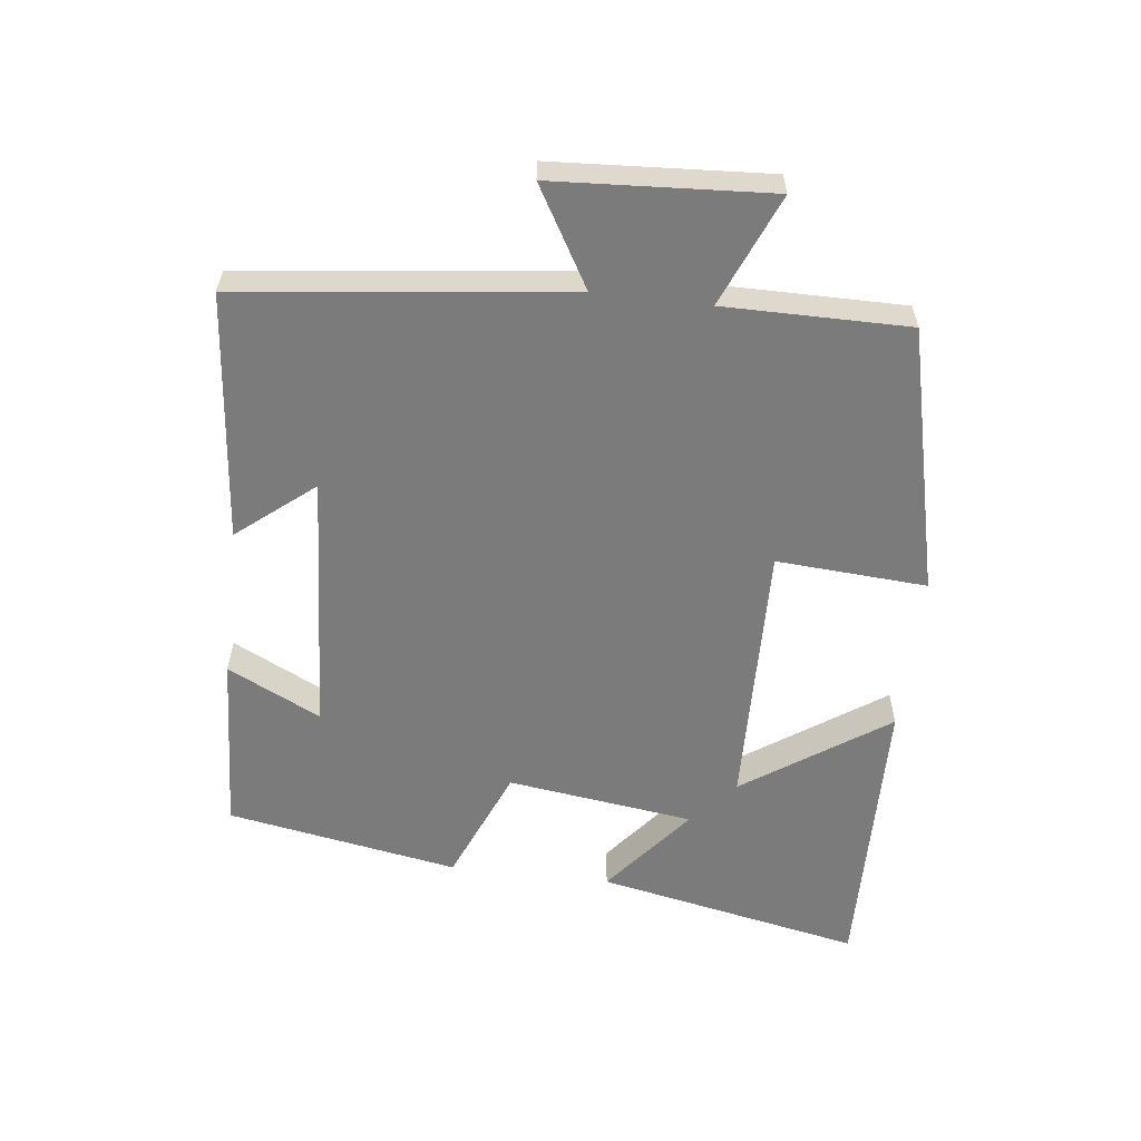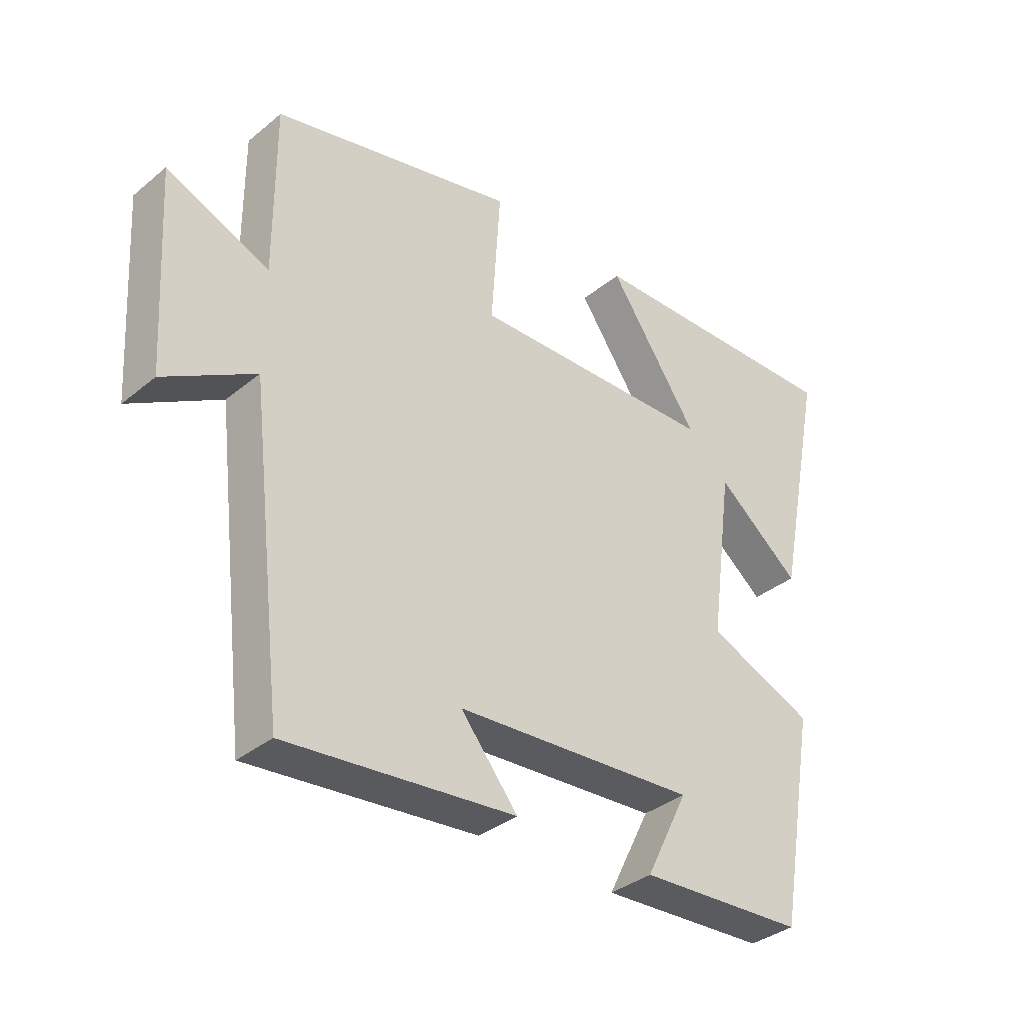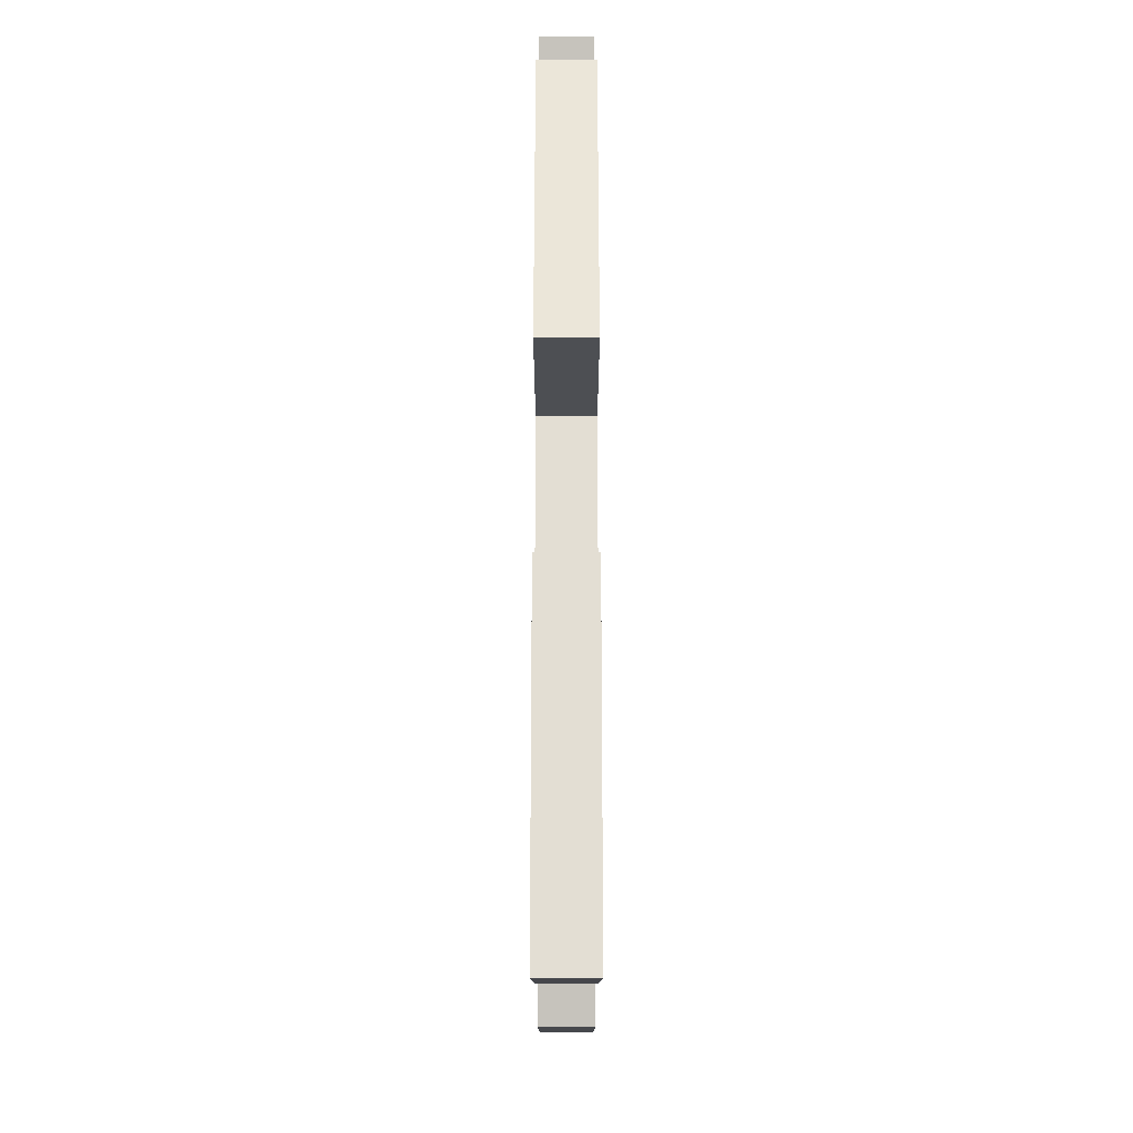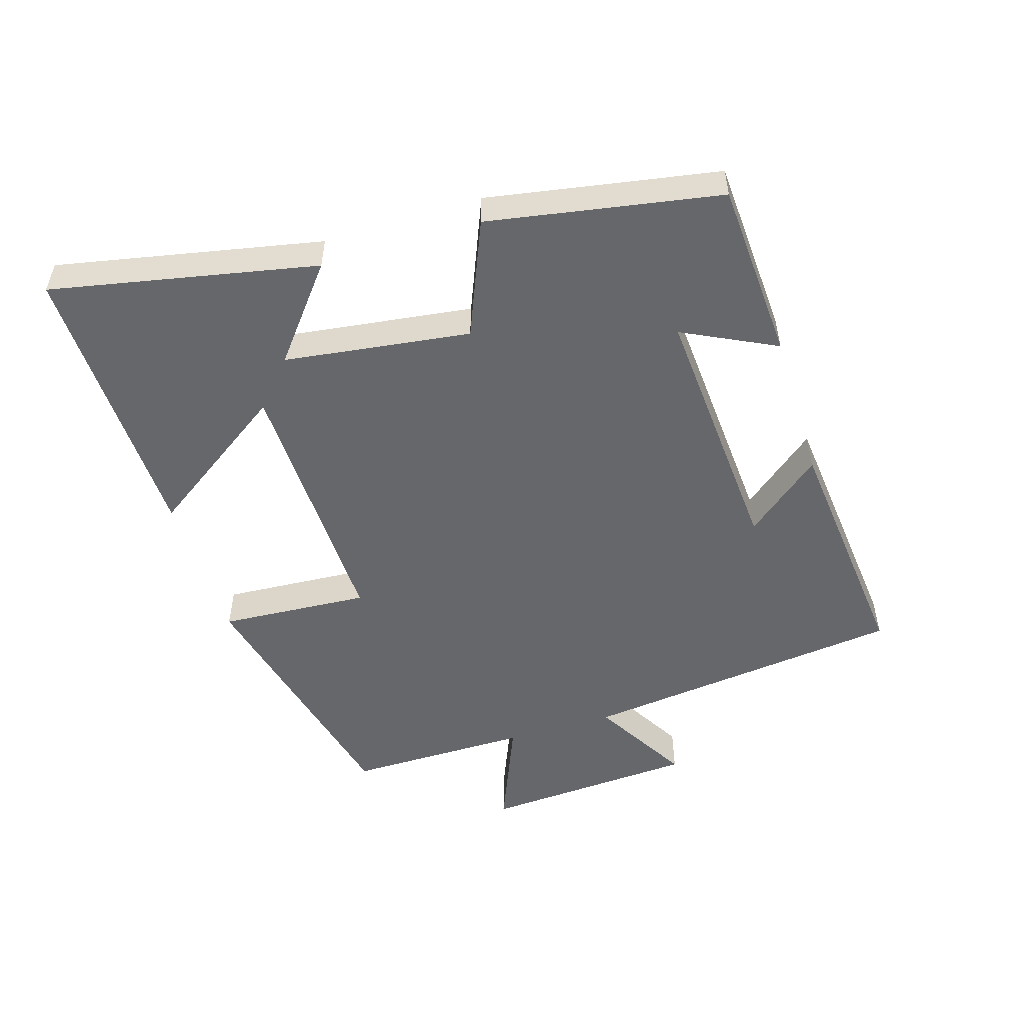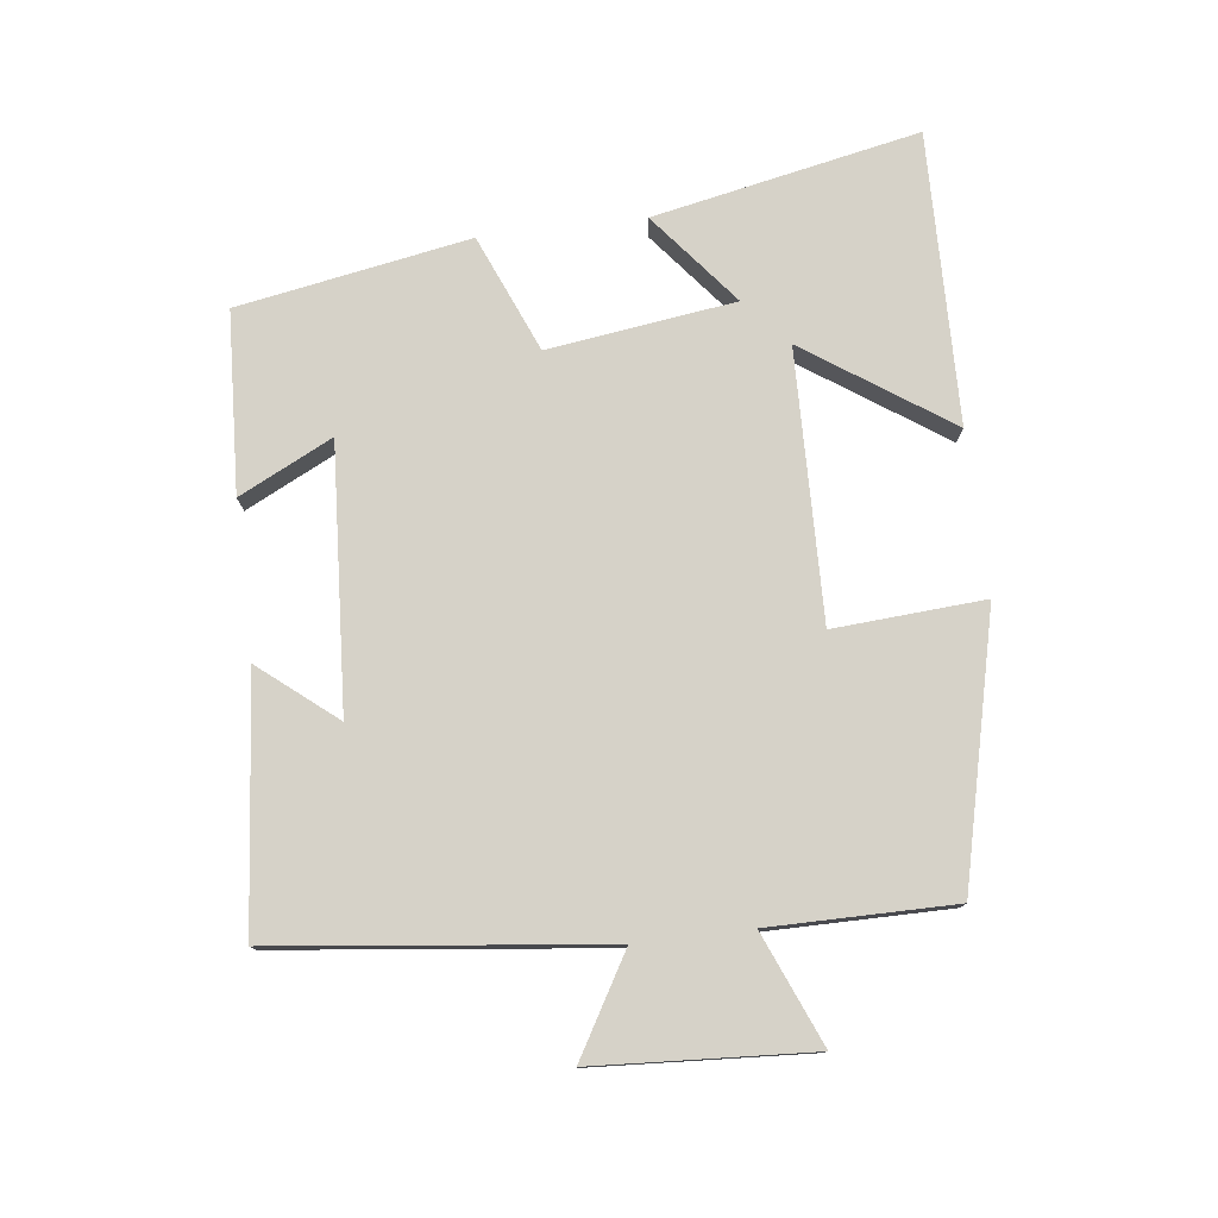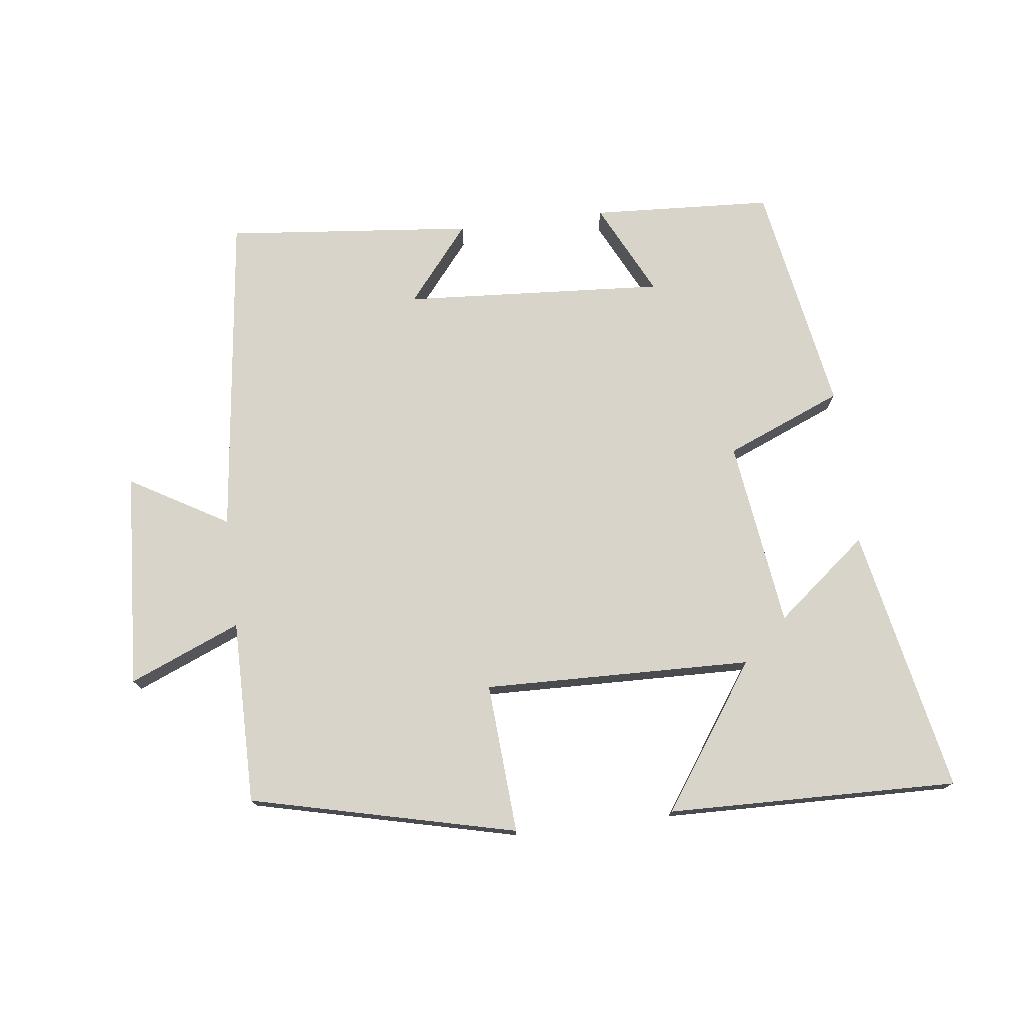
<metadata>
{"format":"obj","ext":"obj","renderer":"f3d","projection":"perspective","resolution":1024,"background":"white","views":[{"elev":-58.5,"azim":-96.8,"up":"+Y"},{"elev":-35.5,"azim":-42.9,"up":"+Z"},{"elev":68.6,"azim":90.0,"up":"+Z"},{"elev":-52.0,"azim":107.2,"up":"+Y"},{"elev":77.5,"azim":-97.0,"up":"+Y"},{"elev":75.3,"azim":-7.0,"up":"+Y"}]}
</metadata>
<code>
v 0.438 0.07 -0.485
v 0.165 0.07 -0.5
v 0.235 0.07 -0.359
v -0.161 0.07 -0.385
v -0.067 0.07 -0.5
v -0.442 0.07 -0.537
v -0.5 0.07 -0.044
v -0.648 0.07 -0.13
v -0.668 0.07 0.196
v -0.5 0.07 0.126
v -0.501 0.07 0.404
v -0.1 0.07 0.5
v -0.115 0.07 0.273
v 0.291 0.07 0.283
v 0.142 0.07 0.5
v 0.581 0.07 0.51
v 0.5 0.07 0.109
v 0.362 0.07 0.22
v 0.324 0.07 -0.062
v 0.5 0.07 -0.135
v 0.438 0 -0.485
v 0.165 0 -0.5
v 0.235 0 -0.359
v -0.161 0 -0.385
v -0.067 0 -0.5
v -0.442 0 -0.537
v -0.5 0 -0.044
v -0.648 0 -0.13
v -0.668 0 0.196
v -0.5 0 0.126
v -0.501 0 0.404
v -0.1 0 0.5
v -0.115 0 0.273
v 0.291 0 0.283
v 0.142 0 0.5
v 0.581 0 0.51
v 0.5 0 0.109
v 0.362 0 0.22
v 0.324 0 -0.062
v 0.5 0 -0.135
f 19 20 1
f 15 16 17 18
f 14 15 18
f 13 14 18 19
f 10 11 12 13
f 10 13 19 1
f 7 8 9 10
f 4 5 6 7
f 3 4 7 10
f 1 2 3
f 1 3 10
f 21 40 39
f 38 37 36 35
f 38 35 34
f 39 38 34 33
f 33 32 31 30
f 21 39 33 30
f 30 29 28 27
f 27 26 25 24
f 30 27 24 23
f 23 22 21
f 30 23 21
f 1 21 22 2
f 2 22 23 3
f 3 23 24 4
f 4 24 25 5
f 5 25 26 6
f 6 26 27 7
f 7 27 28 8
f 8 28 29 9
f 9 29 30 10
f 10 30 31 11
f 11 31 32 12
f 12 32 33 13
f 13 33 34 14
f 14 34 35 15
f 15 35 36 16
f 16 36 37 17
f 17 37 38 18
f 18 38 39 19
f 19 39 40 20
f 20 40 21 1

</code>
